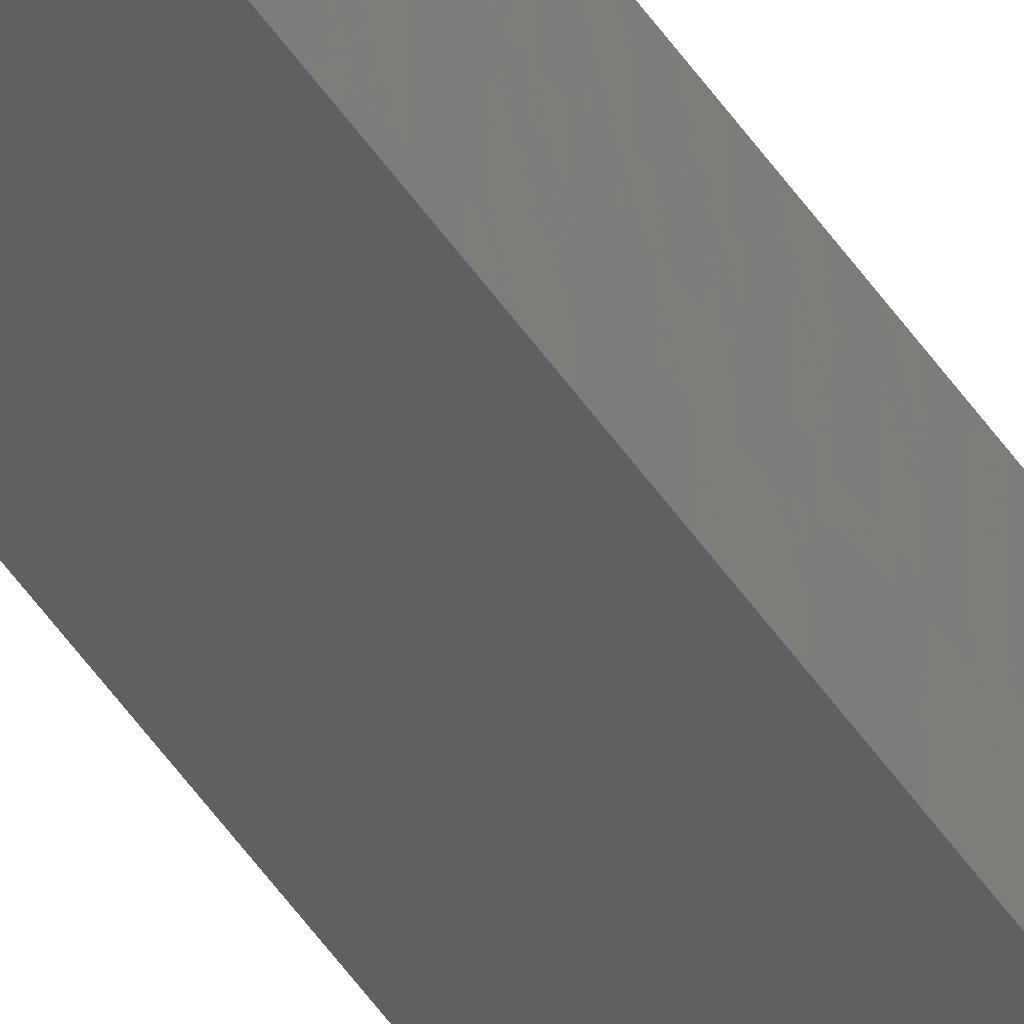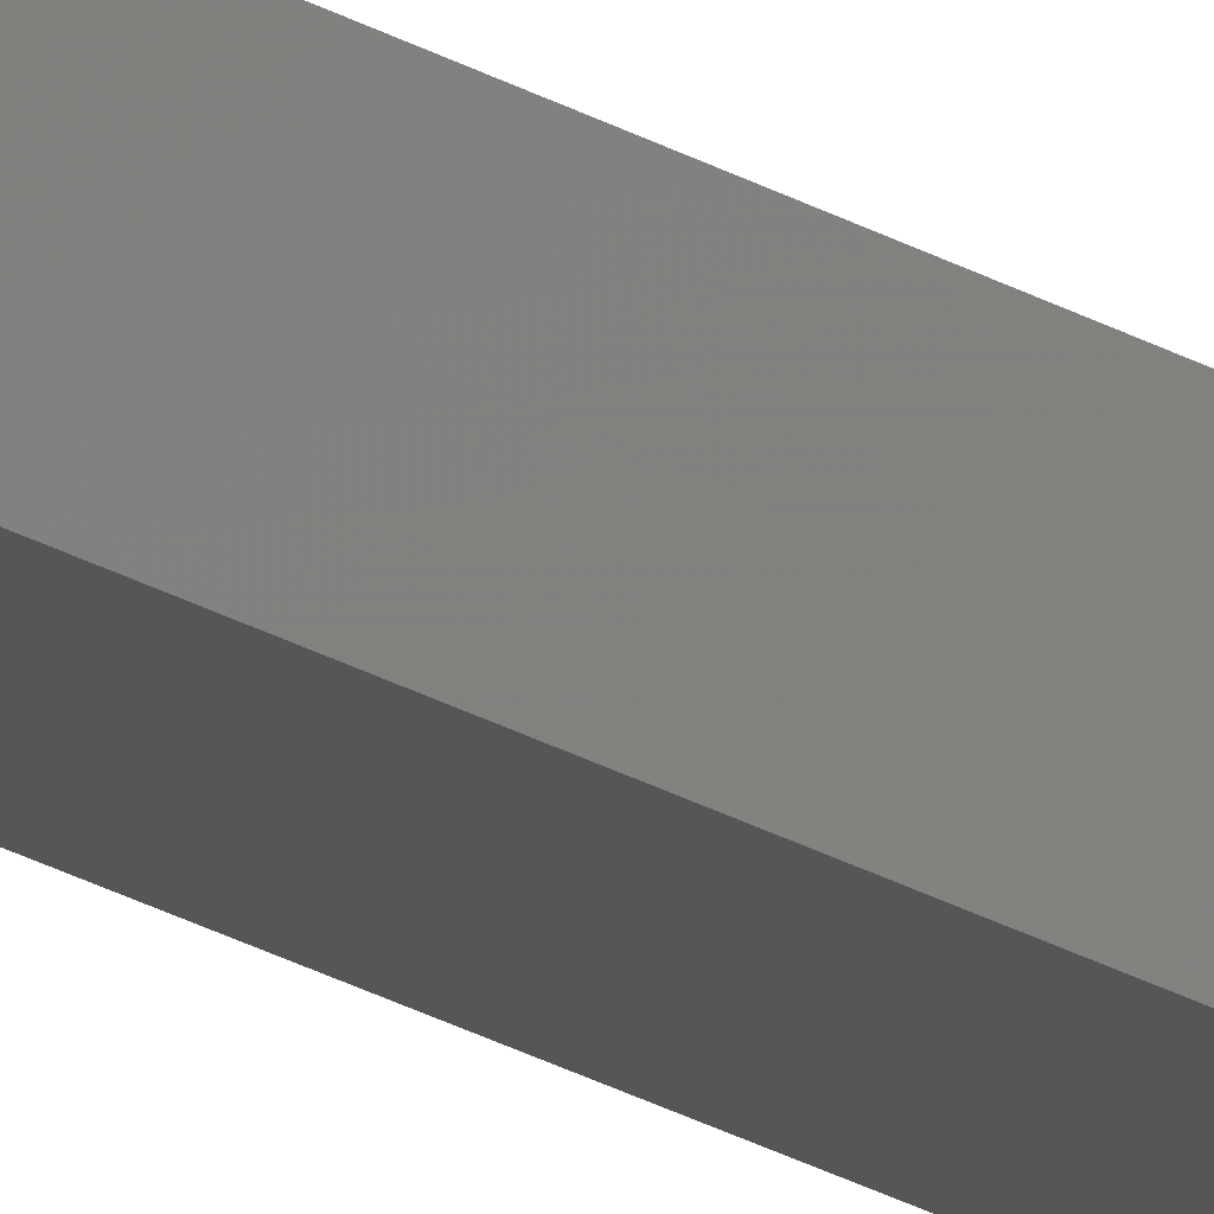
<metadata>
{"format":"stl","ext":"stl","renderer":"f3d","projection":"perspective","resolution":1024,"background":"white","views":[{"elev":-44.4,"azim":-149.7,"up":"+Y"},{"elev":-19.2,"azim":-140.5,"up":"+Y"}]}
</metadata>
<code>
# stl→obj: 16 verts, 28 faces
v 9.778 -3.861 196.2
v 9.758 -3.863 196.2
v 9.758 -3.863 192.6
v 9.778 -3.861 192.6
v 9.798 -3.859 196.2
v 9.798 -3.859 192.6
v 9.818 -3.857 192.6
v 9.818 -3.857 196.2
v 9.812 -3.807 196.2
v 9.812 -3.807 192.6
v 9.753 -3.814 192.6
v 9.773 -3.812 196.2
v 9.773 -3.812 192.6
v 9.753 -3.814 196.2
v 9.793 -3.809 196.2
v 9.793 -3.809 192.6
f 1 2 3
f 1 3 4
f 5 4 6
f 5 6 7
f 5 1 4
f 8 5 7
f 8 7 9
f 7 10 9
f 11 12 13
f 14 12 11
f 13 15 16
f 16 15 10
f 12 15 13
f 15 9 10
f 14 11 2
f 11 3 2
f 7 16 10
f 6 13 16
f 6 16 7
f 4 13 6
f 3 11 13
f 3 13 4
f 15 8 9
f 15 5 8
f 12 1 15
f 15 1 5
f 14 2 12
f 12 2 1

</code>
